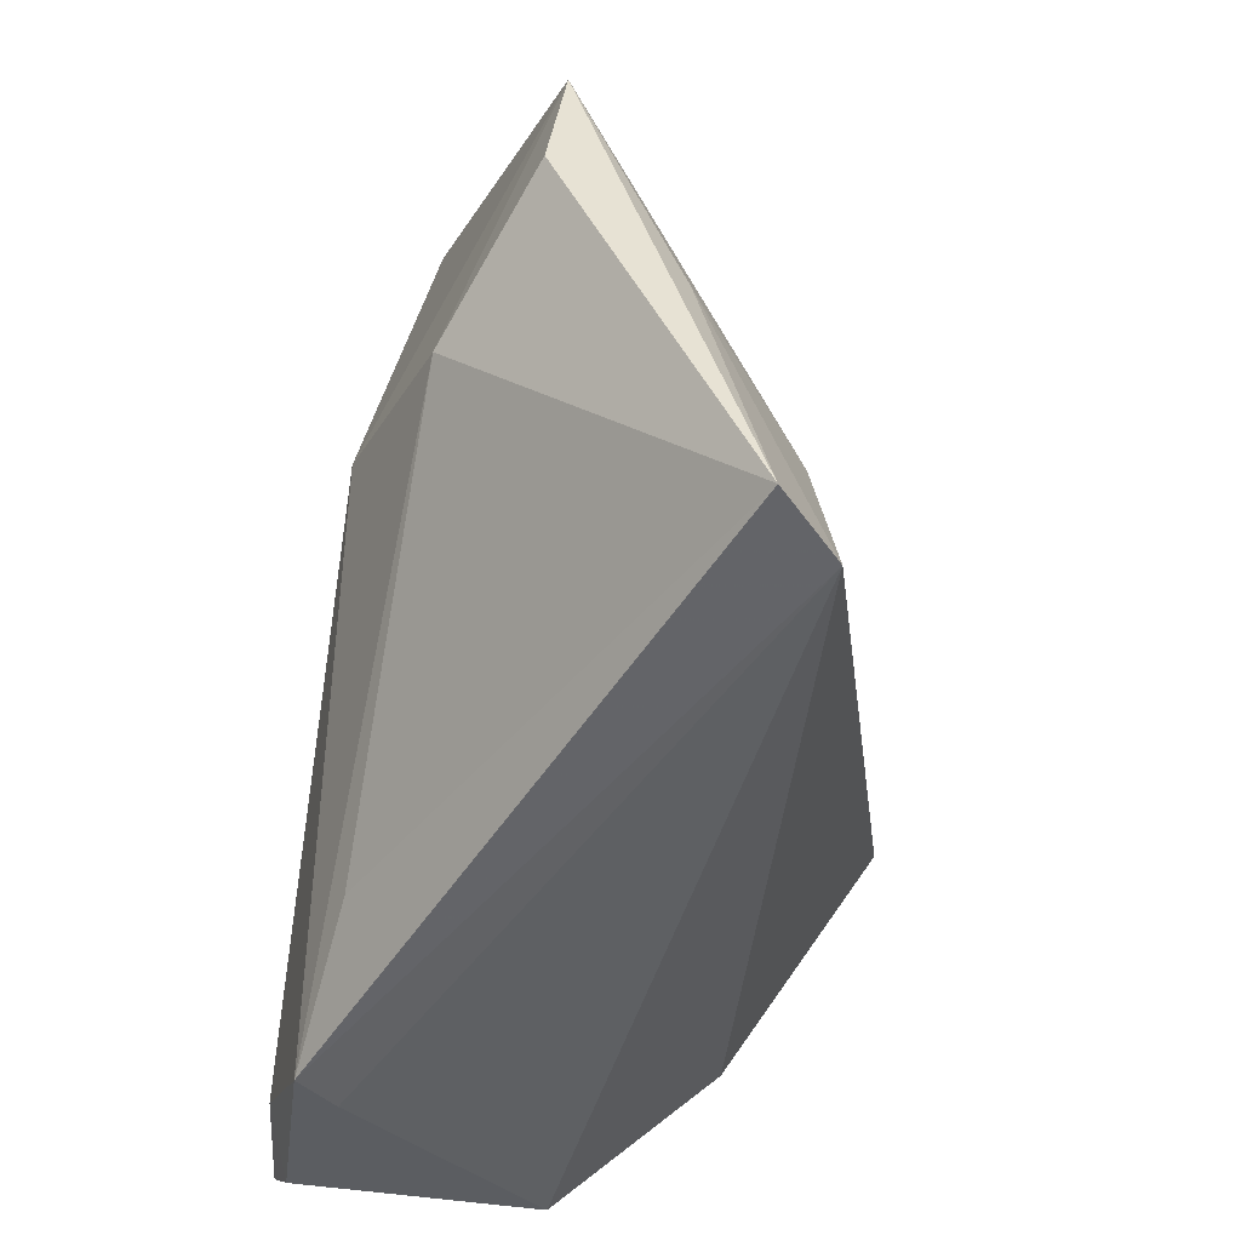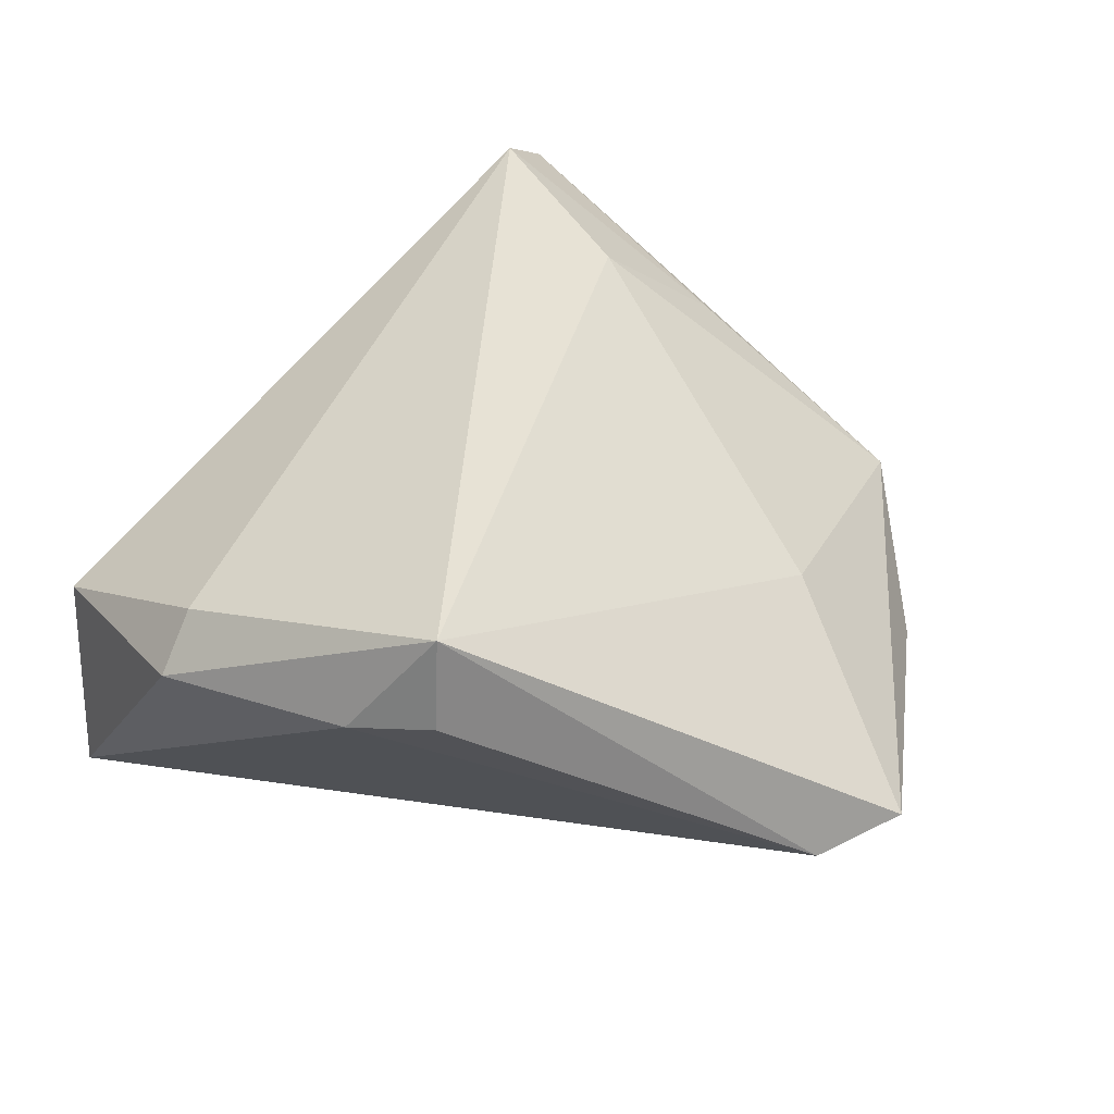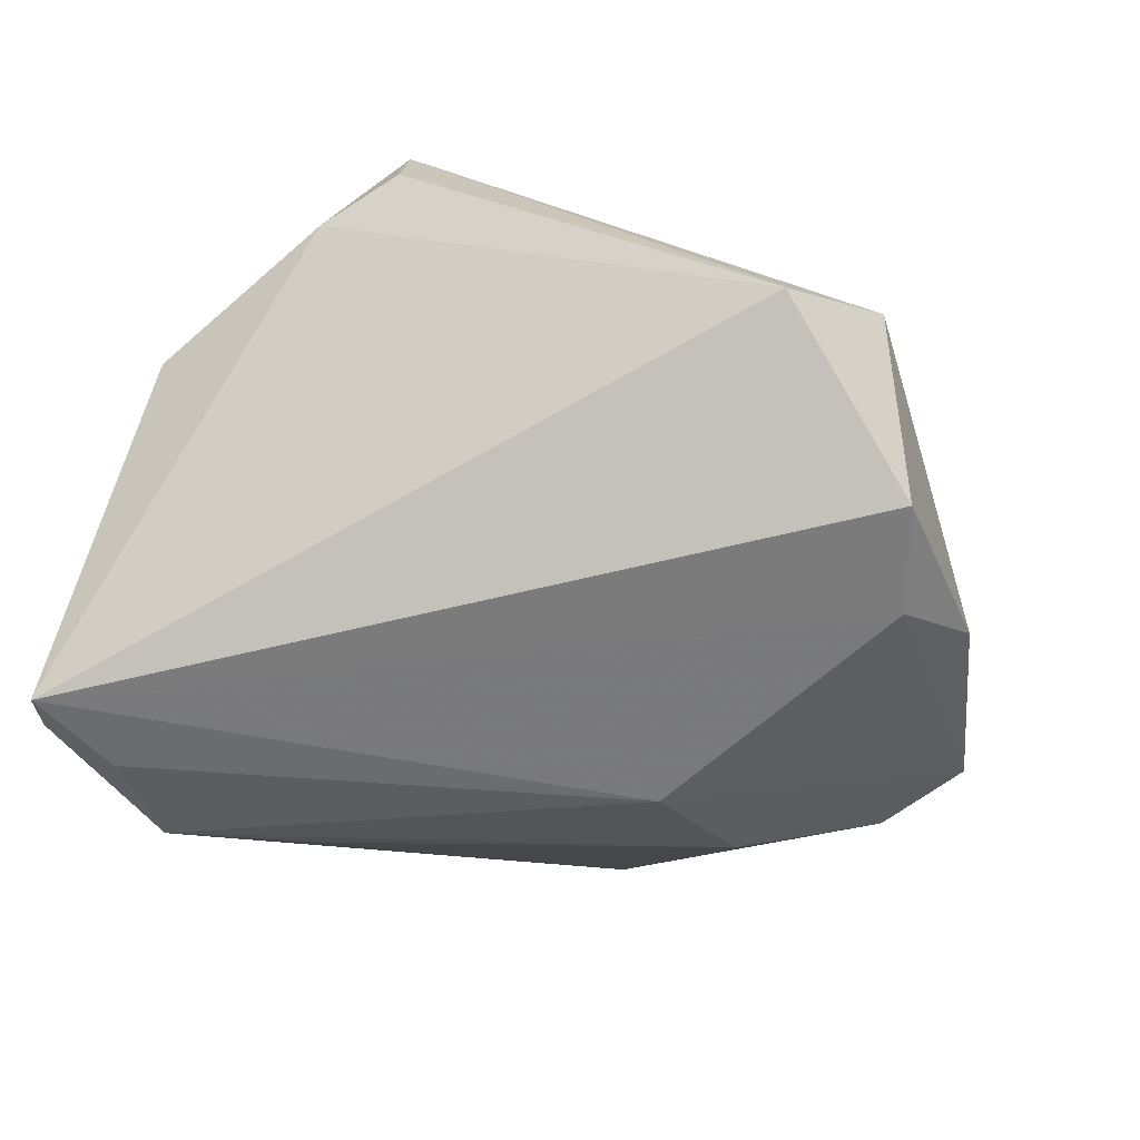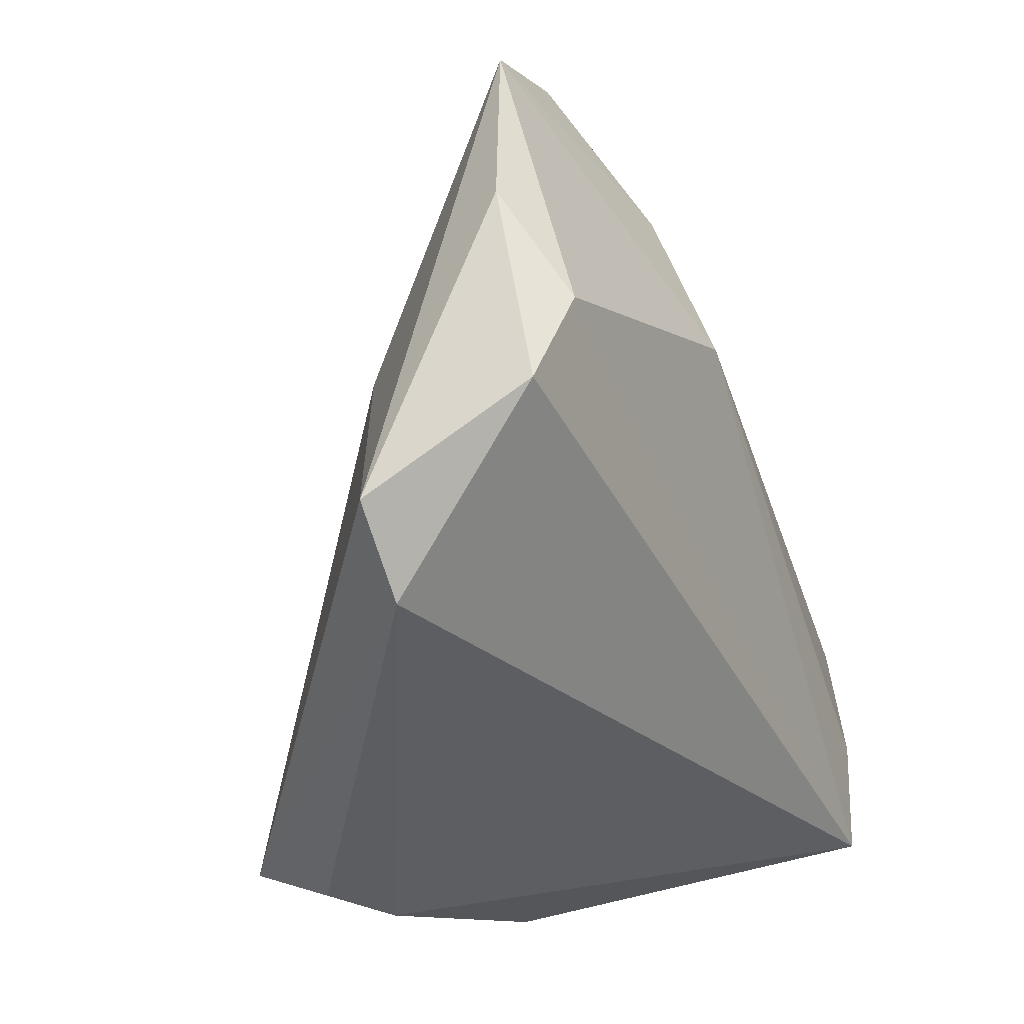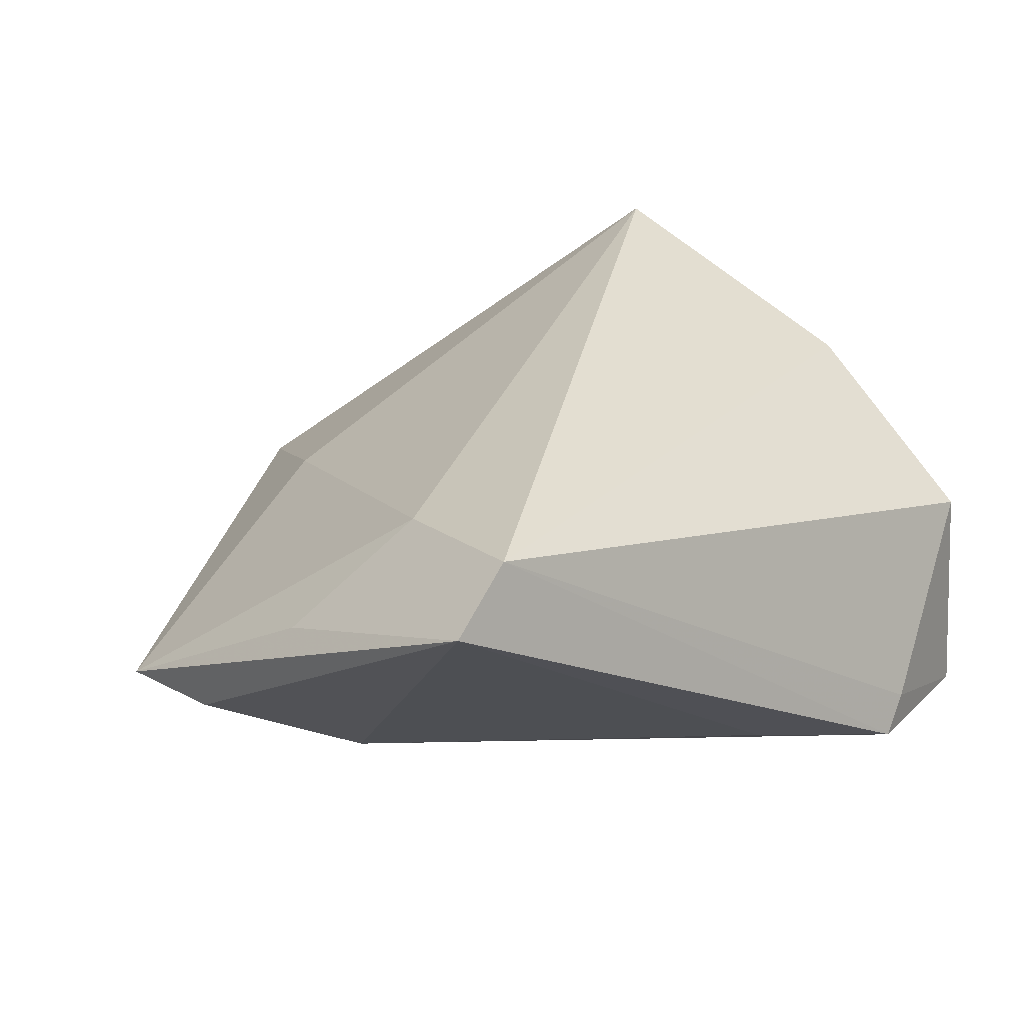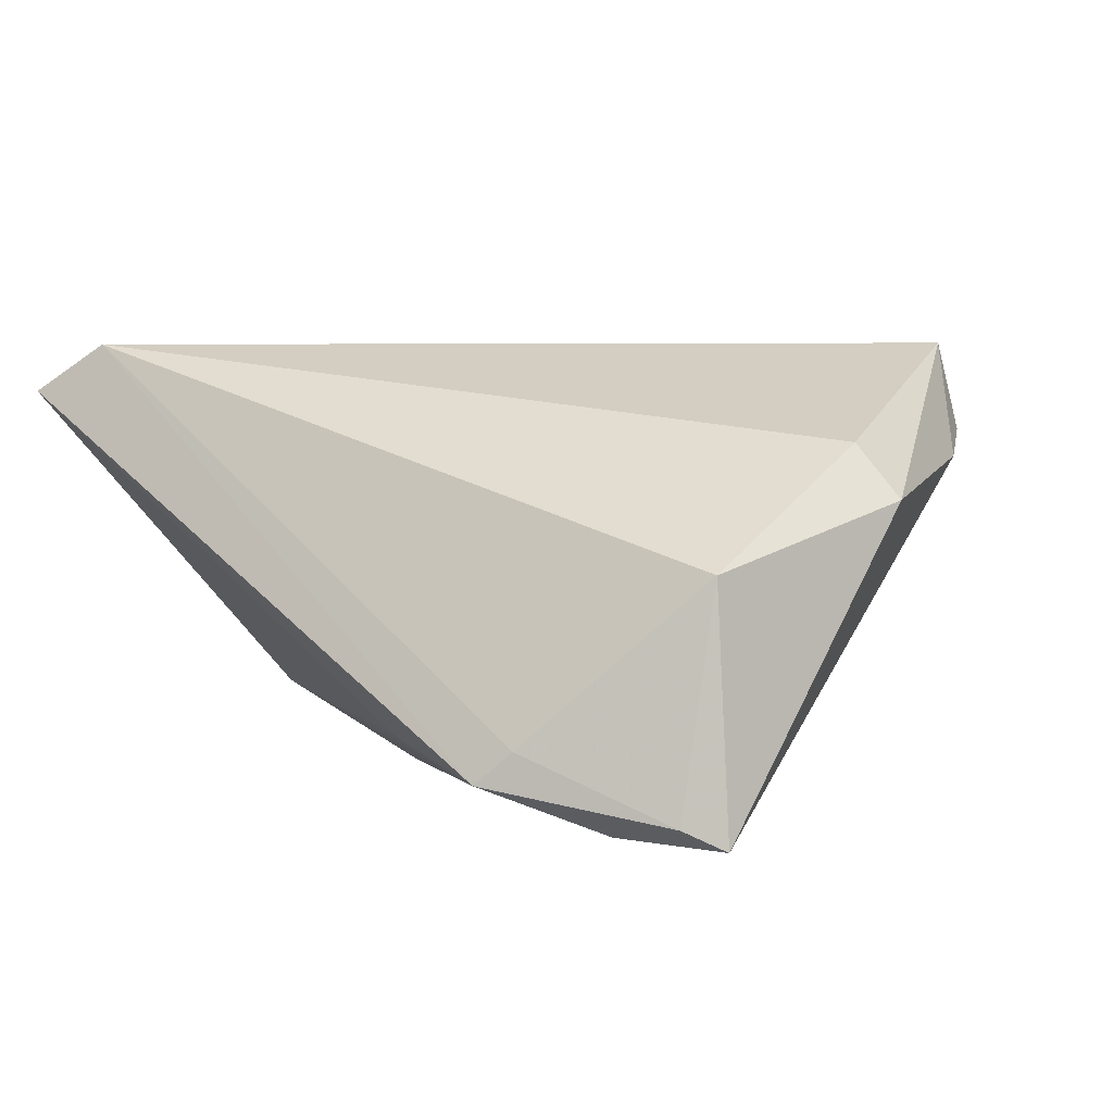
<metadata>
{"format":"obj","ext":"obj","renderer":"f3d","projection":"perspective","resolution":1024,"background":"white","views":[{"elev":41.5,"azim":-78.4,"up":"+Y"},{"elev":39.9,"azim":34.2,"up":"+Z"},{"elev":-58.5,"azim":43.4,"up":"+Z"},{"elev":-7.2,"azim":118.9,"up":"+Y"},{"elev":30.1,"azim":-138.3,"up":"+Z"},{"elev":3.6,"azim":-64.3,"up":"+Z"}]}
</metadata>
<code>
v 0.01215 -0.04743 0.01529
v 0.05037 0.01036 -0.02479
v -0.00961 0.03799 0.02262
v 0.02155 -0.04254 0.02907
v -0.04017 -0.02628 -0.0241
v -0.01346 -0.04907 0.0109
v -0.03646 0.001897 -0.01556
v -0.04705 -0.01327 -0.01855
v -0.03965 -0.03925 -0.02479
v 0.003006 0.02129 -0.02455
v 0.02567 0.05424 -0.007041
v -0.04289 -0.03509 -0.02225
v -0.001878 0.05122 0.01026
v -0.03911 -0.03755 0.003843
v 0.05934 -0.00268 -0.009165
v 0.0349 0.01443 0.004588
v -0.03084 0.04546 0.02863
v 0.0408 0.02066 -0.02479
v 0.01264 0.05382 -0.006471
v -0.04604 -0.01744 -0.01479
v 0.02265 -0.04477 0.0184
v 0.0003196 0.03861 -0.01482
v 0.04167 0.03343 -0.01545
v -0.03204 0.05424 0.02306
v -0.01337 -0.04363 0.01723
v 0.05383 -0.01323 -0.01036
f 17 4 3
f 24 8 17
f 6 14 9
f 25 4 17
f 17 14 25
f 25 6 4
f 14 6 25
f 9 14 12
f 17 8 20
f 20 14 17
f 8 12 20
f 20 12 14
f 11 15 23
f 23 15 2
f 11 3 16
f 16 15 11
f 16 3 4
f 4 15 16
f 26 15 4
f 9 2 26
f 2 15 26
f 11 24 13
f 13 24 17
f 13 3 11
f 17 3 13
f 21 26 4
f 18 23 2
f 11 23 18
f 18 2 9
f 19 24 11
f 11 22 19
f 19 22 24
f 8 24 7
f 7 22 8
f 24 22 7
f 4 6 1
f 1 21 4
f 1 6 9
f 9 26 1
f 26 21 1
f 10 22 11
f 11 18 10
f 8 22 10
f 10 18 9
f 5 10 9
f 8 10 5
f 9 12 5
f 5 12 8

</code>
